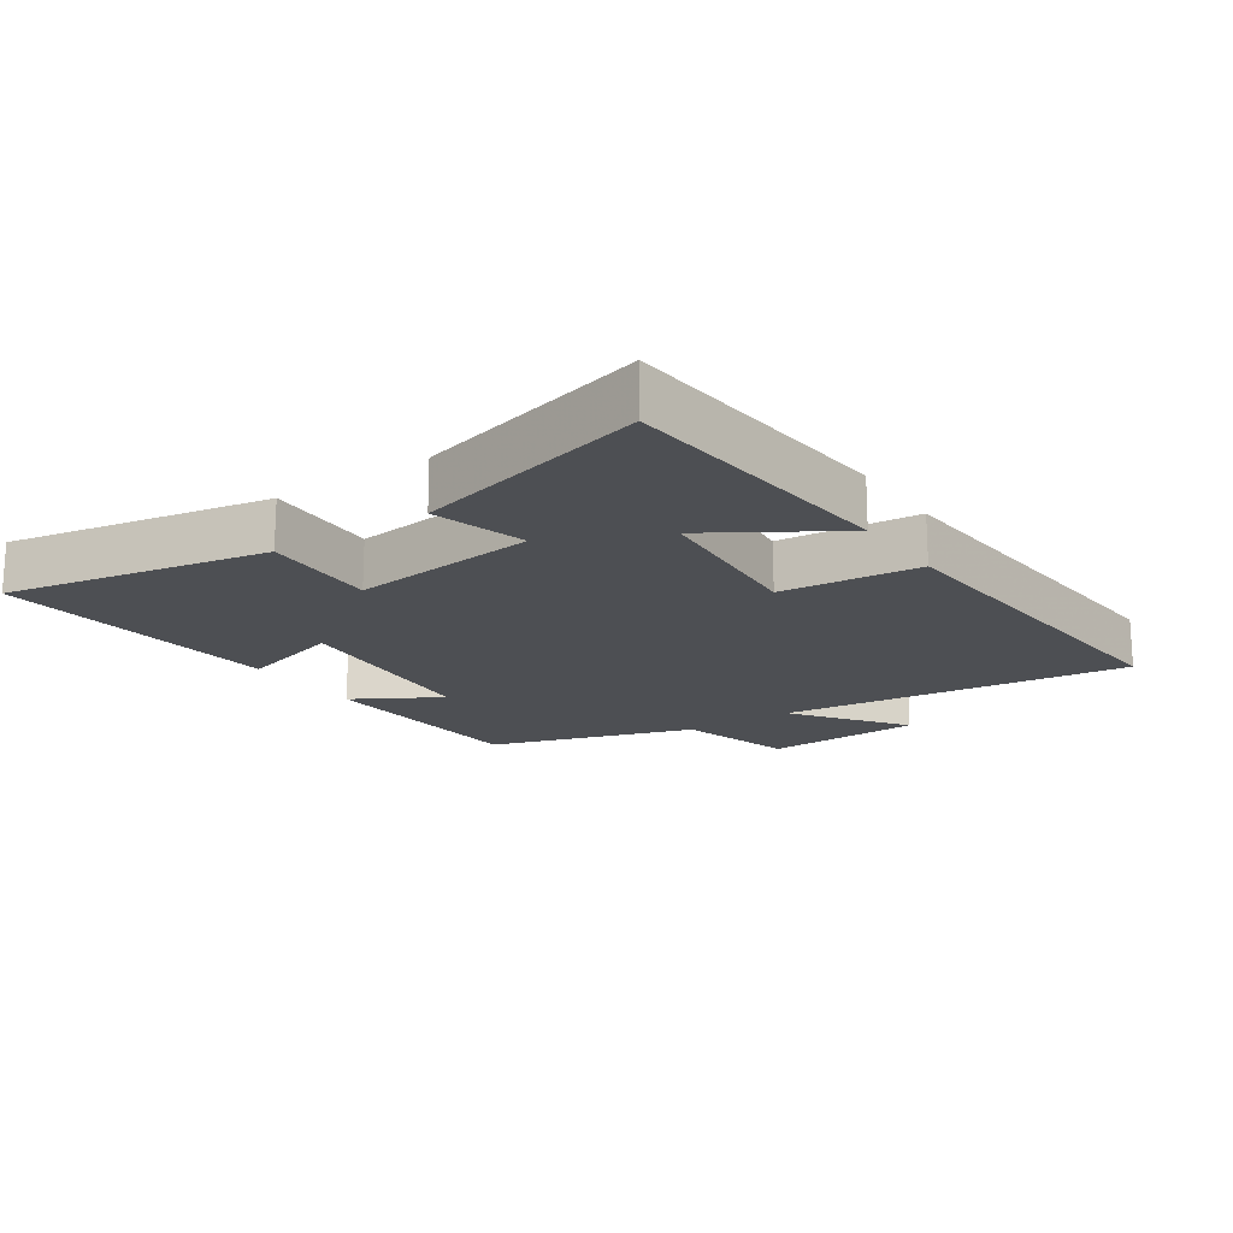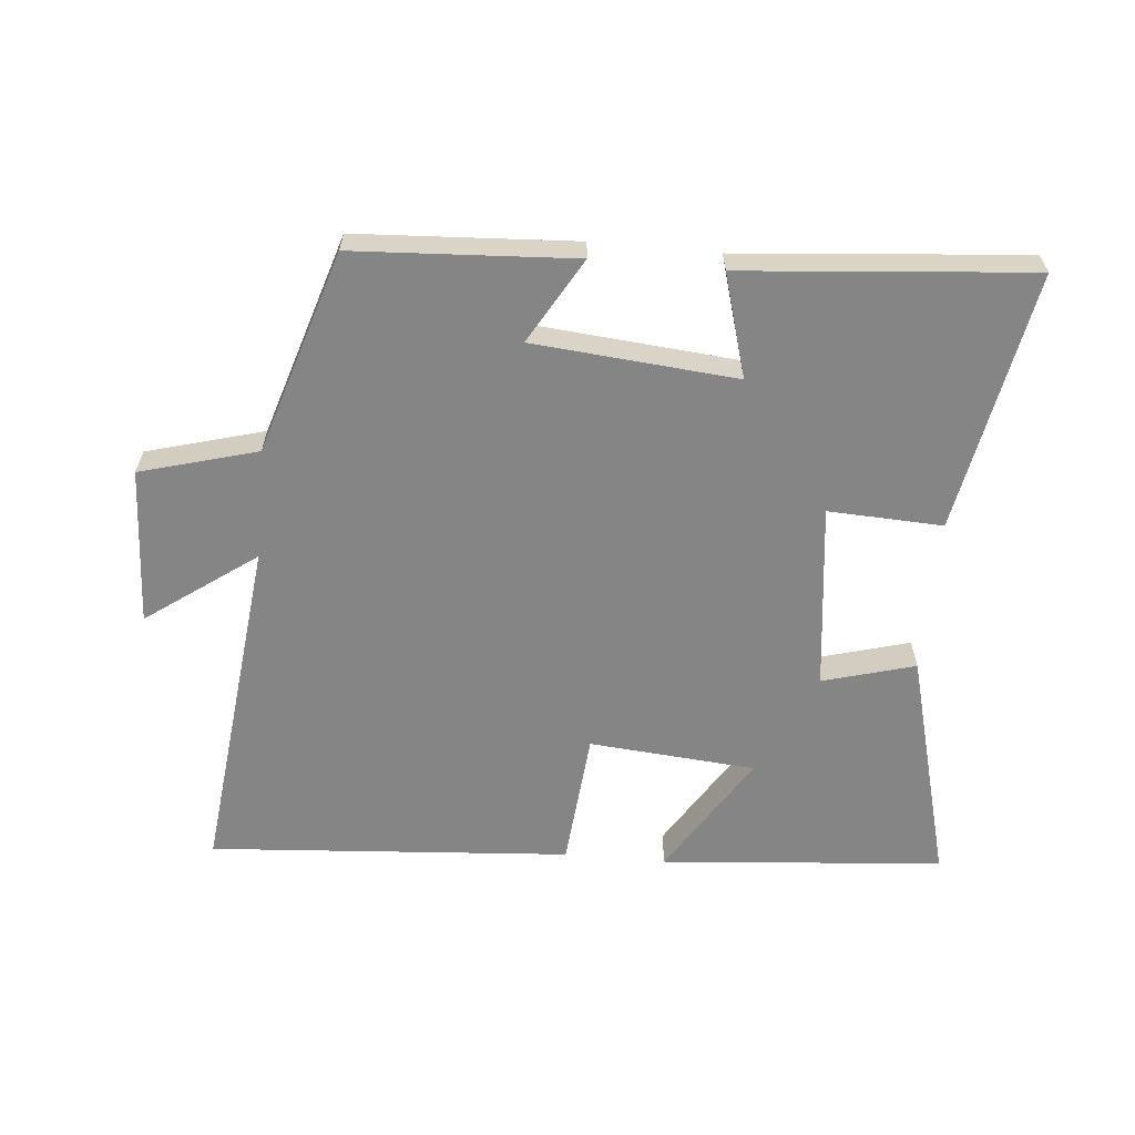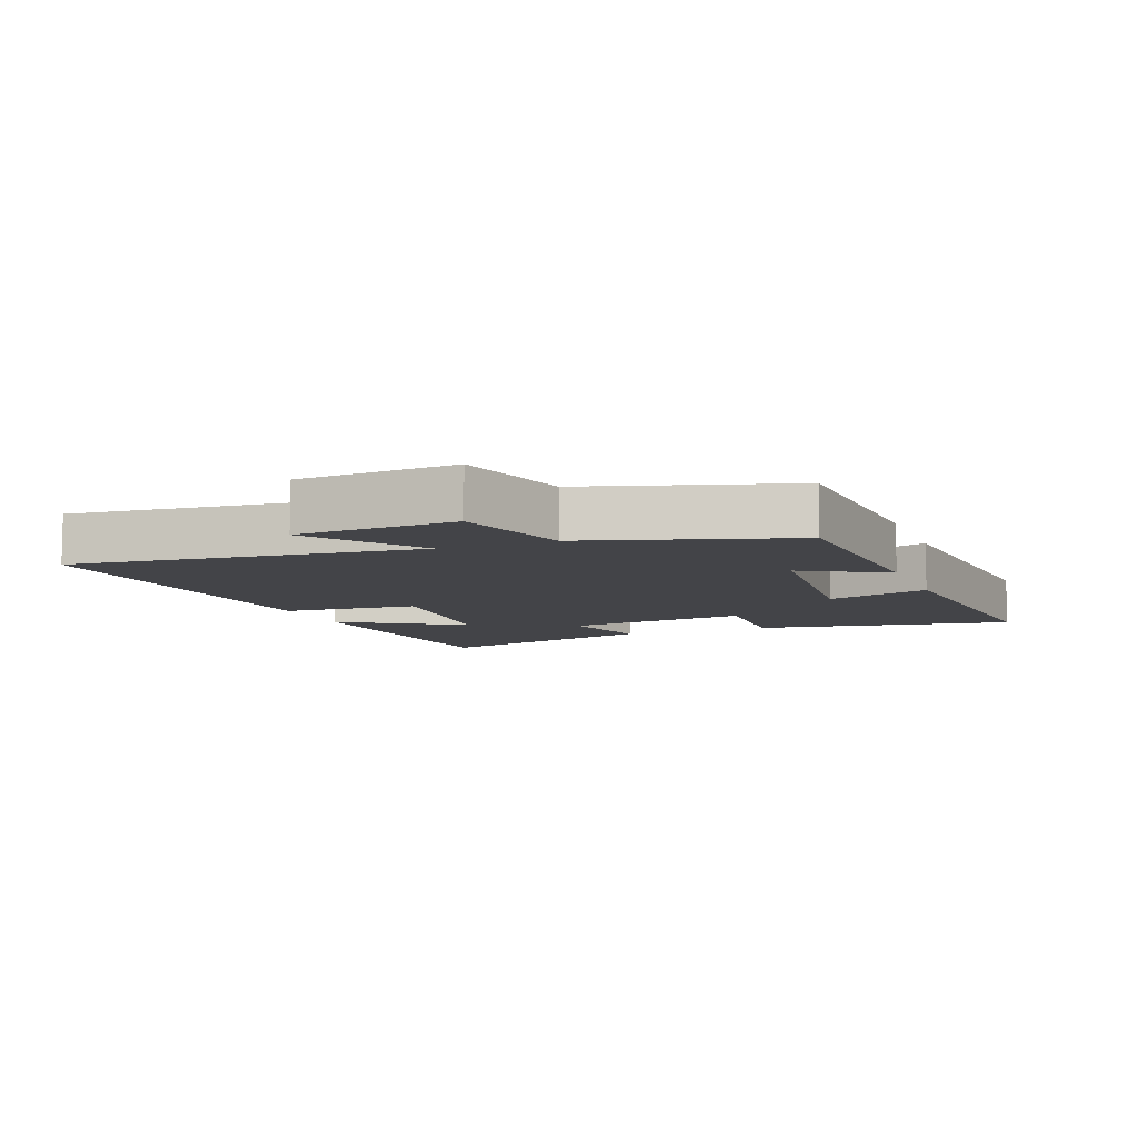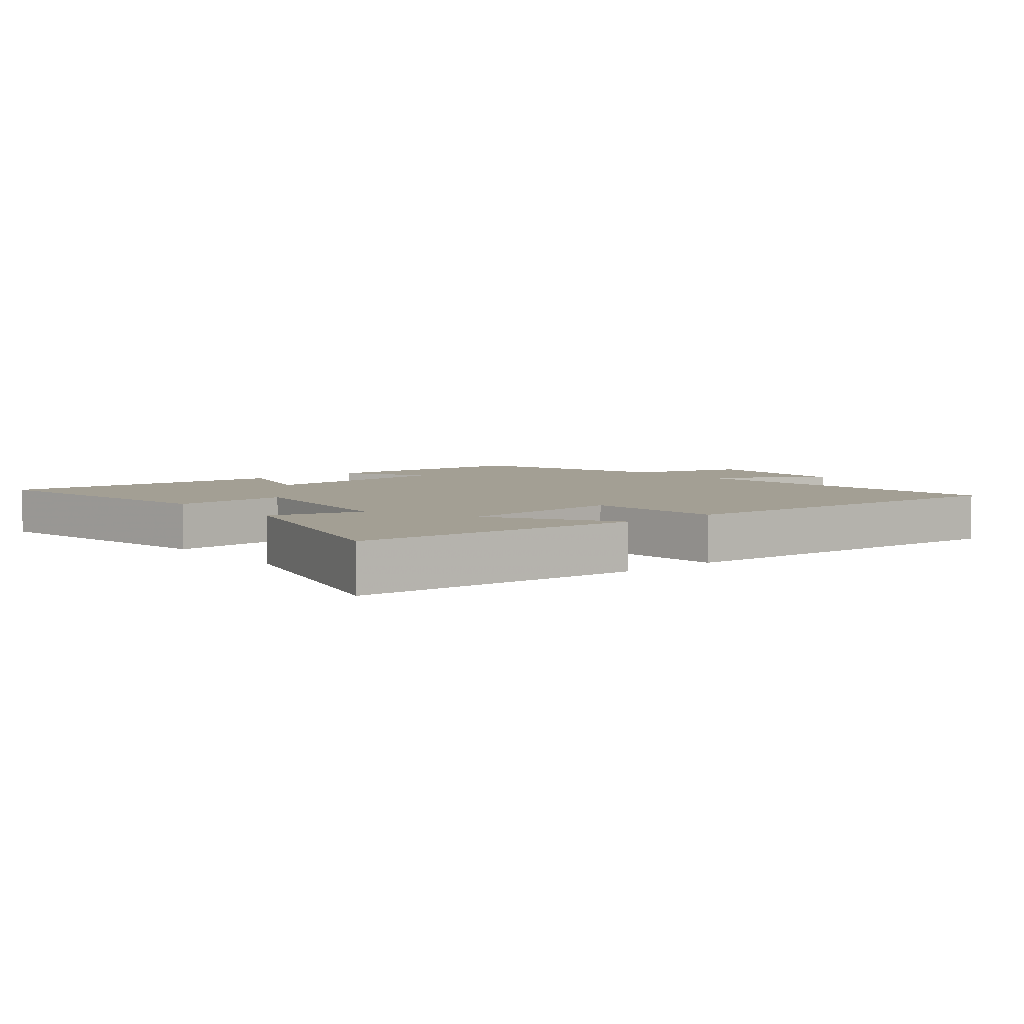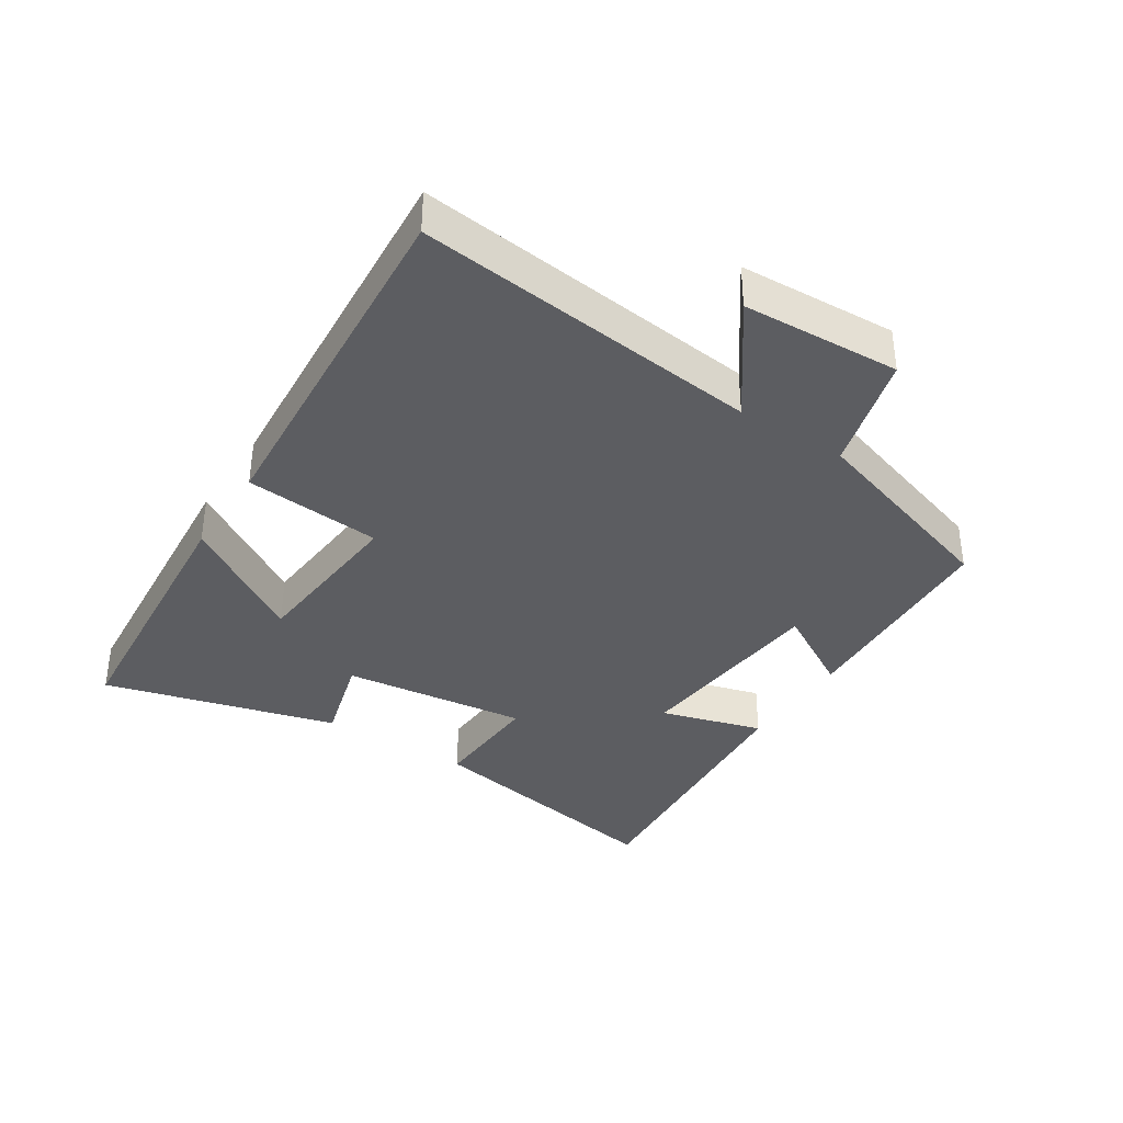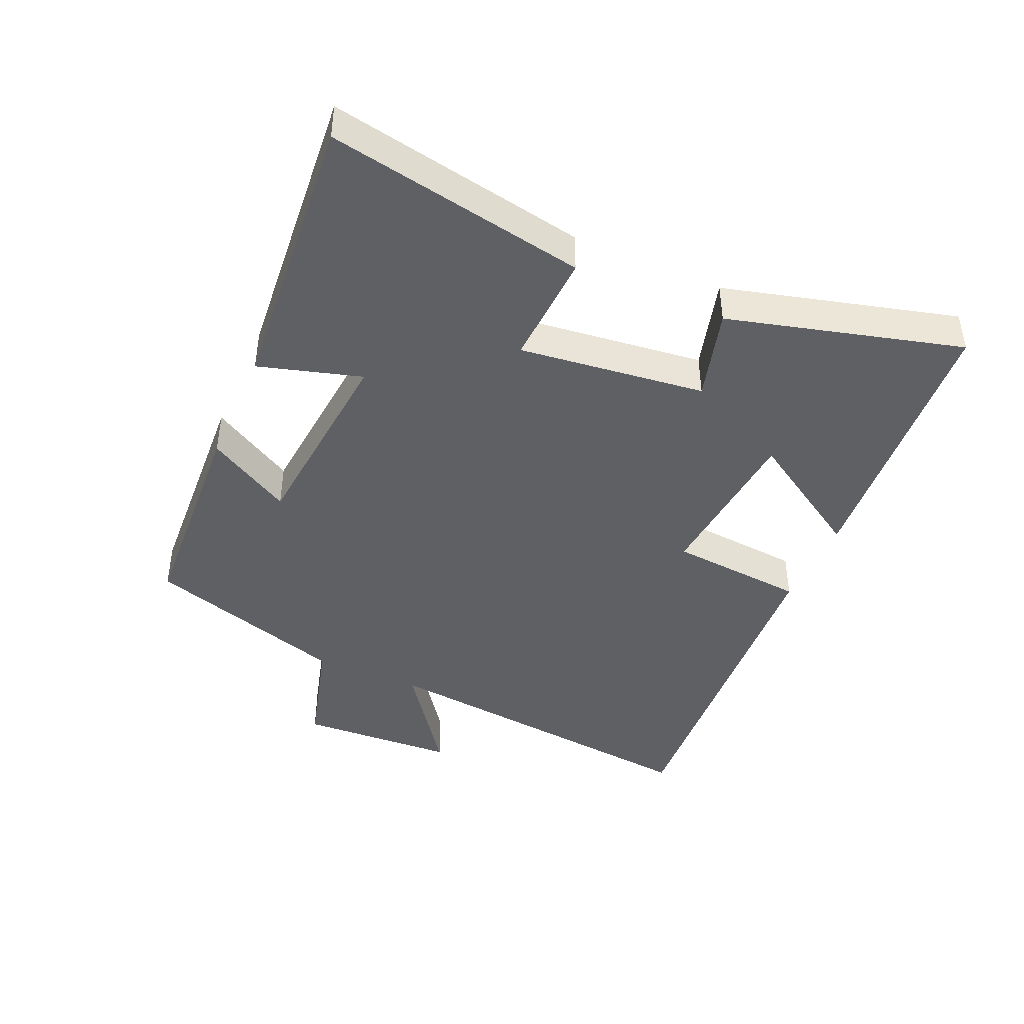
<metadata>
{"format":"obj","ext":"obj","renderer":"f3d","projection":"perspective","resolution":1024,"background":"white","views":[{"elev":-17.7,"azim":-55.8,"up":"+Y"},{"elev":-61.7,"azim":174.8,"up":"+Y"},{"elev":-8.3,"azim":111.7,"up":"+Y"},{"elev":5.4,"azim":-39.5,"up":"+Y"},{"elev":-36.7,"azim":57.2,"up":"+Y"},{"elev":-43.1,"azim":-113.7,"up":"+Y"}]}
</metadata>
<code>
v -0.596 0.07 0.464
v -0.158 0.07 0.5
v -0.277 0.07 0.31
v -0.019 0.07 0.288
v 0 0.07 0.5
v 0.56 0.07 0.54
v 0.5 0.07 0.005
v 0.669 0.07 0.127
v 0.681 0.07 -0.117
v 0.5 0.07 -0.167
v 0.401 0.07 -0.481
v 0.061 0.07 -0.5
v 0.137 0.07 -0.369
v -0.177 0.07 -0.341
v -0.131 0.07 -0.5
v -0.575 0.07 -0.538
v -0.5 0.07 -0.137
v -0.323 0.07 -0.145
v -0.357 0.07 0.143
v -0.5 0.07 0.103
v -0.596 0 0.464
v -0.158 0 0.5
v -0.277 0 0.31
v -0.019 0 0.288
v 0 0 0.5
v 0.56 0 0.54
v 0.5 0 0.005
v 0.669 0 0.127
v 0.681 0 -0.117
v 0.5 0 -0.167
v 0.401 0 -0.481
v 0.061 0 -0.5
v 0.137 0 -0.369
v -0.177 0 -0.341
v -0.131 0 -0.5
v -0.575 0 -0.538
v -0.5 0 -0.137
v -0.323 0 -0.145
v -0.357 0 0.143
v -0.5 0 0.103
f 19 20 1
f 15 16 17 18
f 14 15 18 19
f 13 14 19
f 10 11 12 13
f 10 13 19 1
f 7 8 9 10
f 4 5 6 7
f 3 4 7 10
f 1 2 3
f 1 3 10
f 21 40 39
f 38 37 36 35
f 39 38 35 34
f 39 34 33
f 33 32 31 30
f 21 39 33 30
f 30 29 28 27
f 27 26 25 24
f 30 27 24 23
f 23 22 21
f 30 23 21
f 1 21 22 2
f 2 22 23 3
f 3 23 24 4
f 4 24 25 5
f 5 25 26 6
f 6 26 27 7
f 7 27 28 8
f 8 28 29 9
f 9 29 30 10
f 10 30 31 11
f 11 31 32 12
f 12 32 33 13
f 13 33 34 14
f 14 34 35 15
f 15 35 36 16
f 16 36 37 17
f 17 37 38 18
f 18 38 39 19
f 19 39 40 20
f 20 40 21 1

</code>
